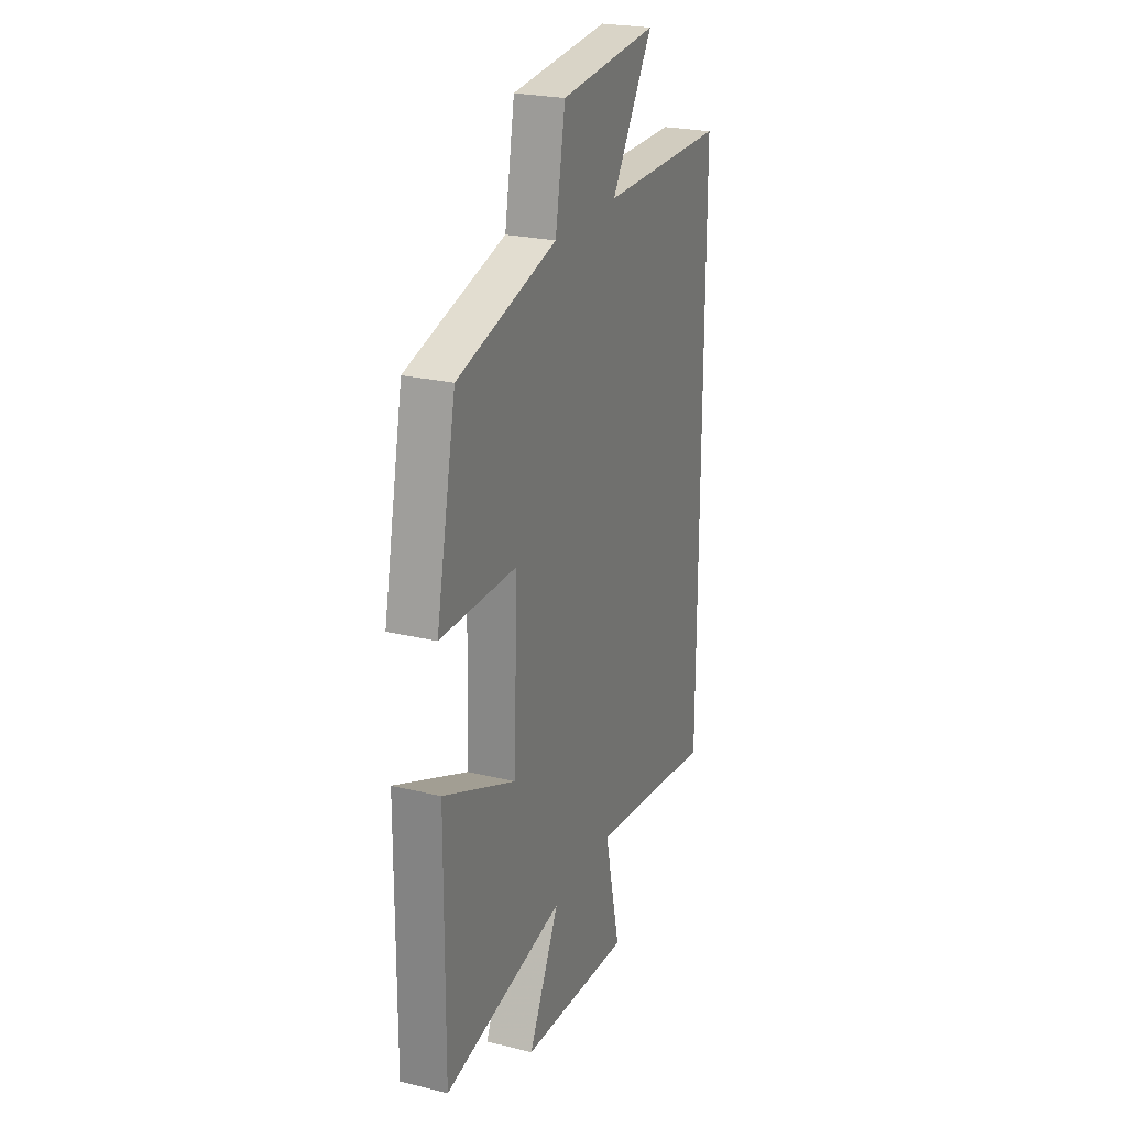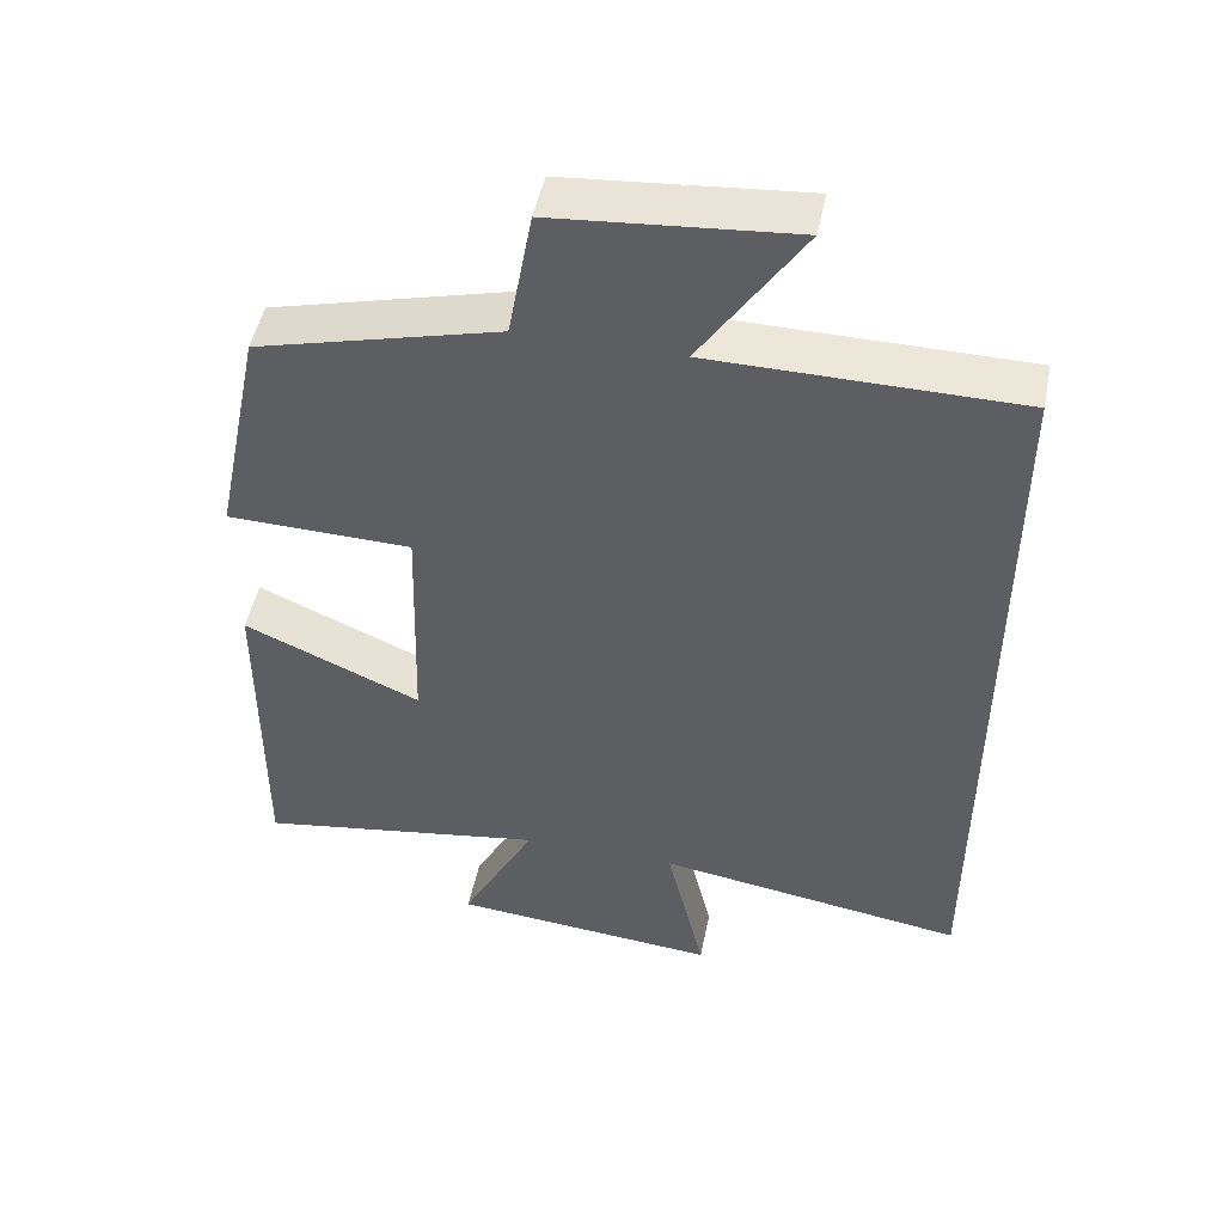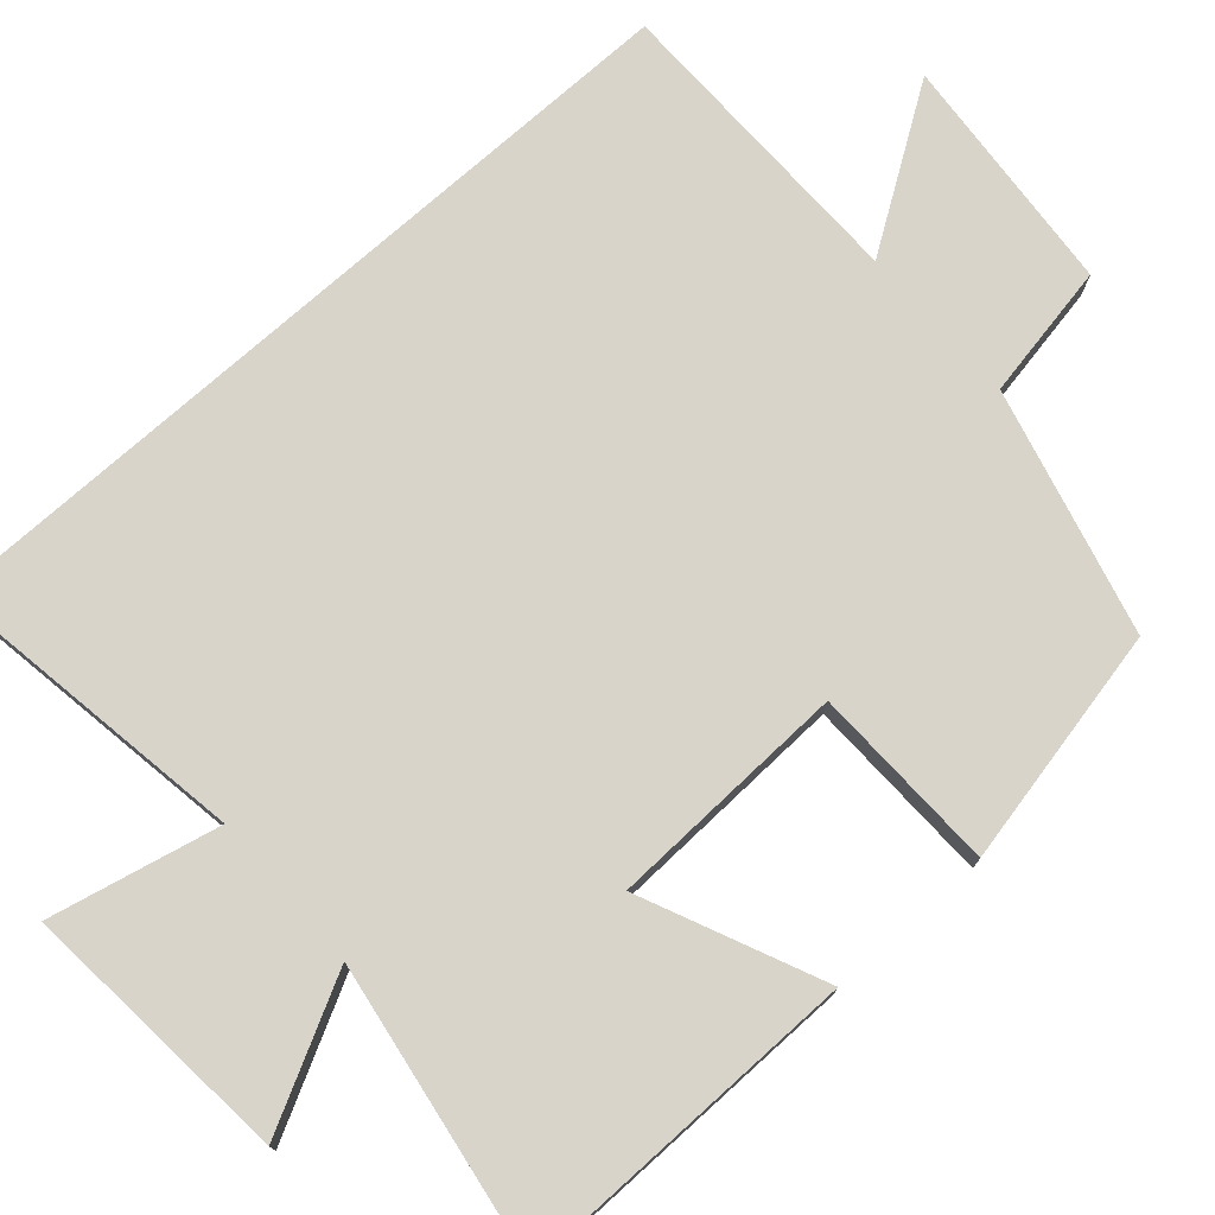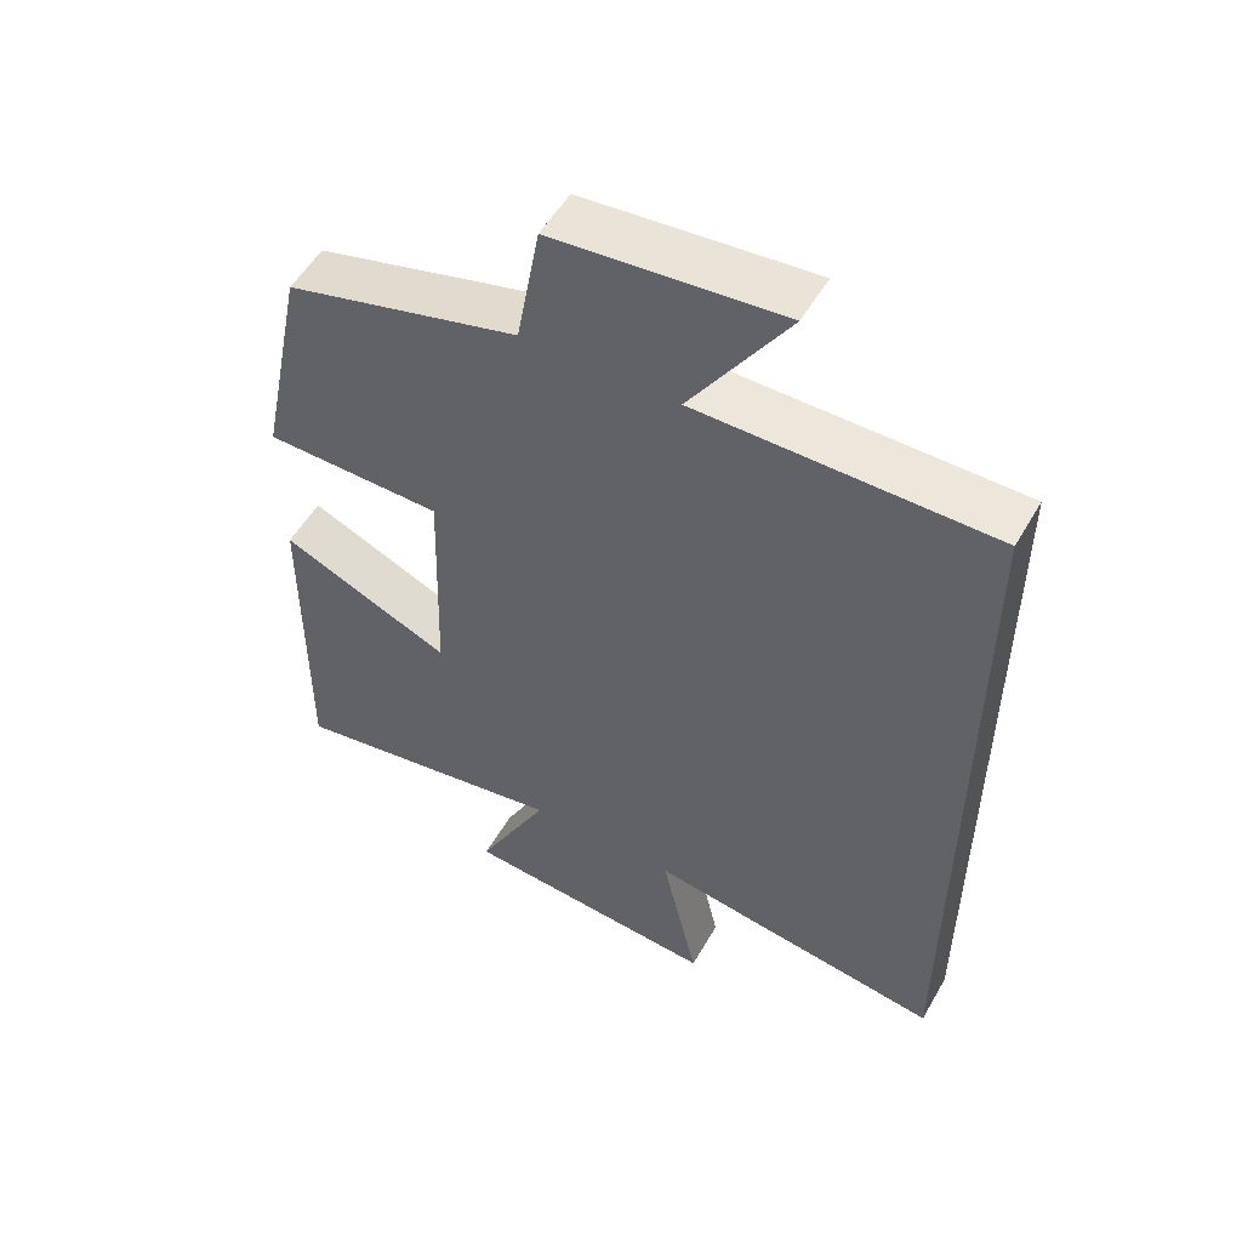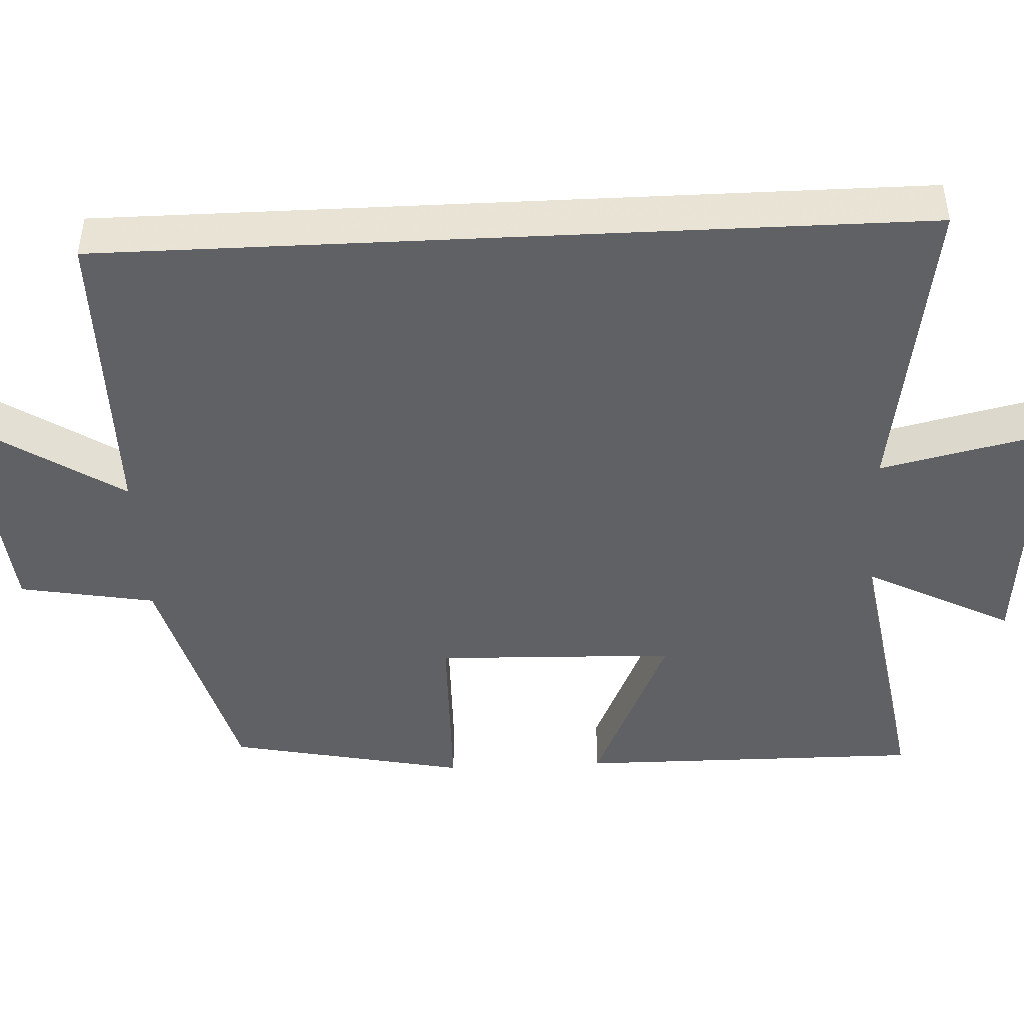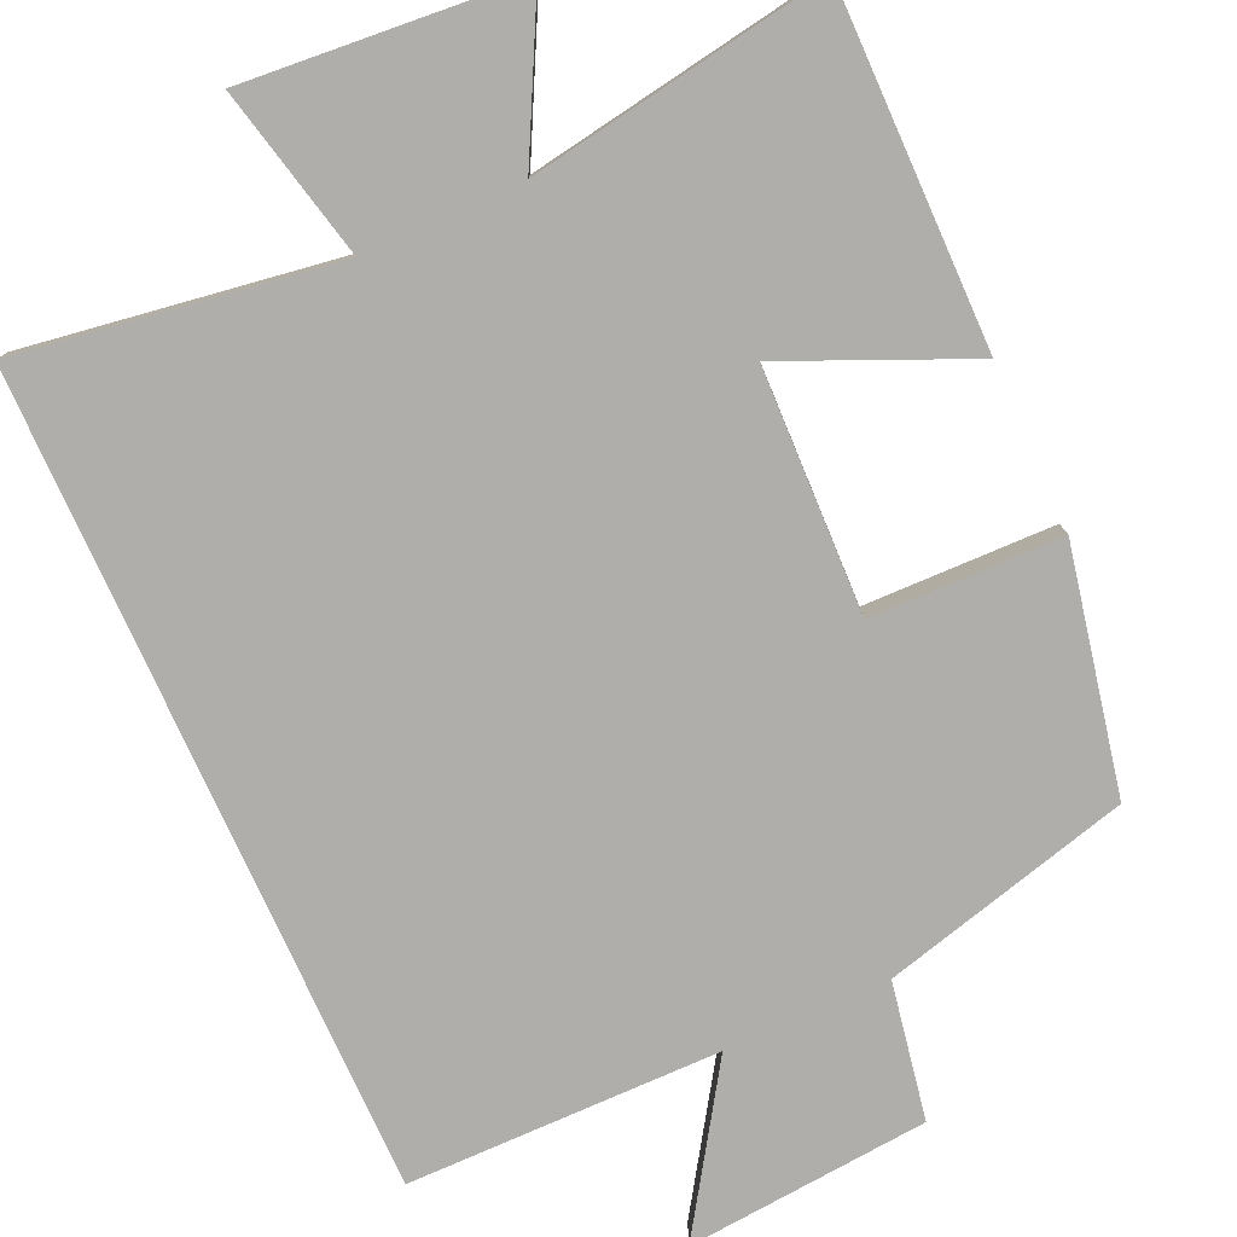
<metadata>
{"format":"obj","ext":"obj","renderer":"f3d","projection":"perspective","resolution":1024,"background":"white","views":[{"elev":24.4,"azim":-68.2,"up":"+Z"},{"elev":49.3,"azim":11.5,"up":"+Z"},{"elev":75.6,"azim":-131.7,"up":"+Y"},{"elev":53.4,"azim":29.4,"up":"+Z"},{"elev":-45.5,"azim":92.8,"up":"+Y"},{"elev":-77.8,"azim":-155.7,"up":"+Y"}]}
</metadata>
<code>
v -0.436 0.07 0.415
v -0.116 0.07 0.5
v -0.084 0.07 0.677
v 0.23 0.07 0.705
v 0.096 0.07 0.5
v 0.5 0.07 0.498
v 0.5 0.07 -0.562
v 0.09 0.07 -0.5
v 0.141 0.07 -0.722
v -0.215 0.07 -0.692
v -0.116 0.07 -0.5
v -0.503 0.07 -0.564
v -0.5 0.07 -0.112
v -0.265 0.07 -0.215
v -0.255 0.07 0.099
v -0.5 0.07 0.104
v -0.436 0 0.415
v -0.116 0 0.5
v -0.084 0 0.677
v 0.23 0 0.705
v 0.096 0 0.5
v 0.5 0 0.498
v 0.5 0 -0.562
v 0.09 0 -0.5
v 0.141 0 -0.722
v -0.215 0 -0.692
v -0.116 0 -0.5
v -0.503 0 -0.564
v -0.5 0 -0.112
v -0.265 0 -0.215
v -0.255 0 0.099
v -0.5 0 0.104
f 15 16 1 2
f 14 15 2
f 11 12 13 14
f 11 14 2
f 8 9 10 11
f 8 11 2 3
f 5 6 7 8
f 5 8 3
f 3 4 5
f 18 17 32 31
f 18 31 30
f 30 29 28 27
f 18 30 27
f 27 26 25 24
f 19 18 27 24
f 24 23 22 21
f 19 24 21
f 21 20 19
f 1 17 18 2
f 2 18 19 3
f 3 19 20 4
f 4 20 21 5
f 5 21 22 6
f 6 22 23 7
f 7 23 24 8
f 8 24 25 9
f 9 25 26 10
f 10 26 27 11
f 11 27 28 12
f 12 28 29 13
f 13 29 30 14
f 14 30 31 15
f 15 31 32 16
f 16 32 17 1

</code>
